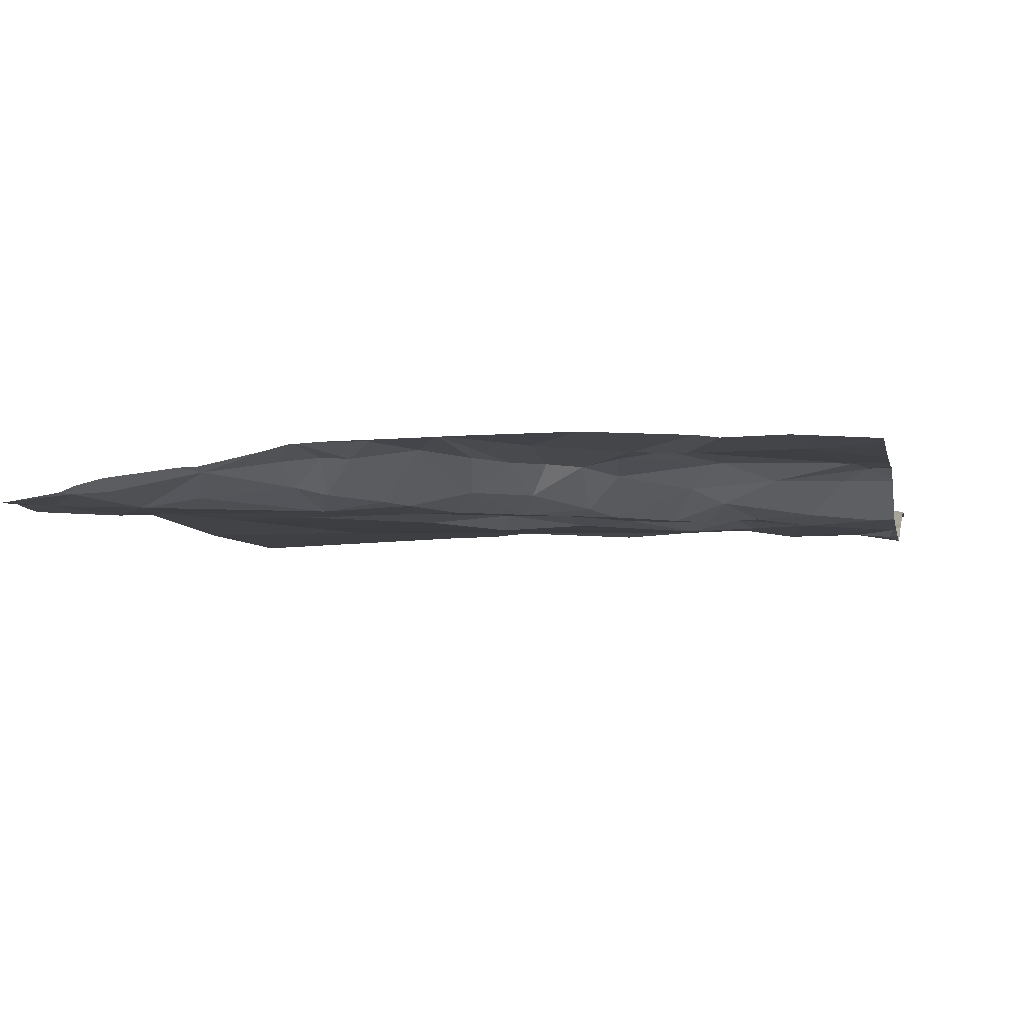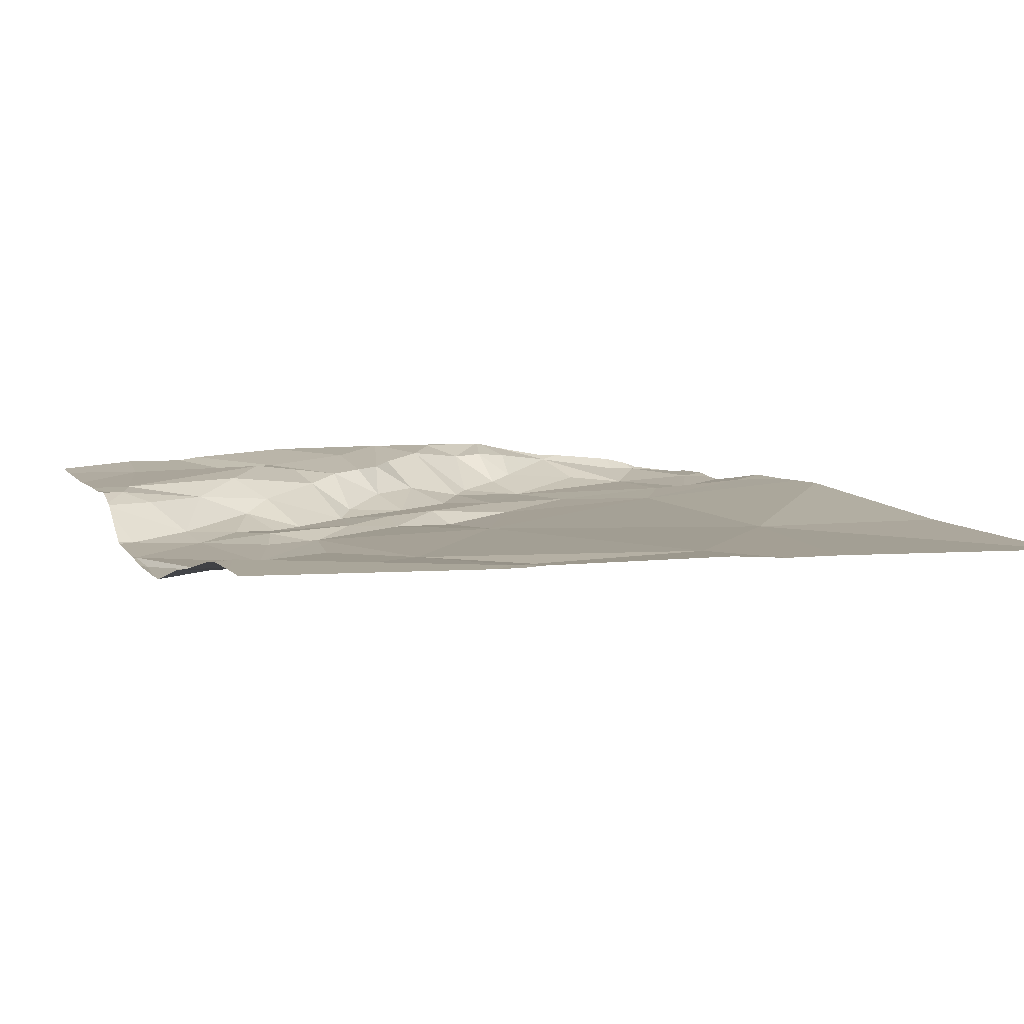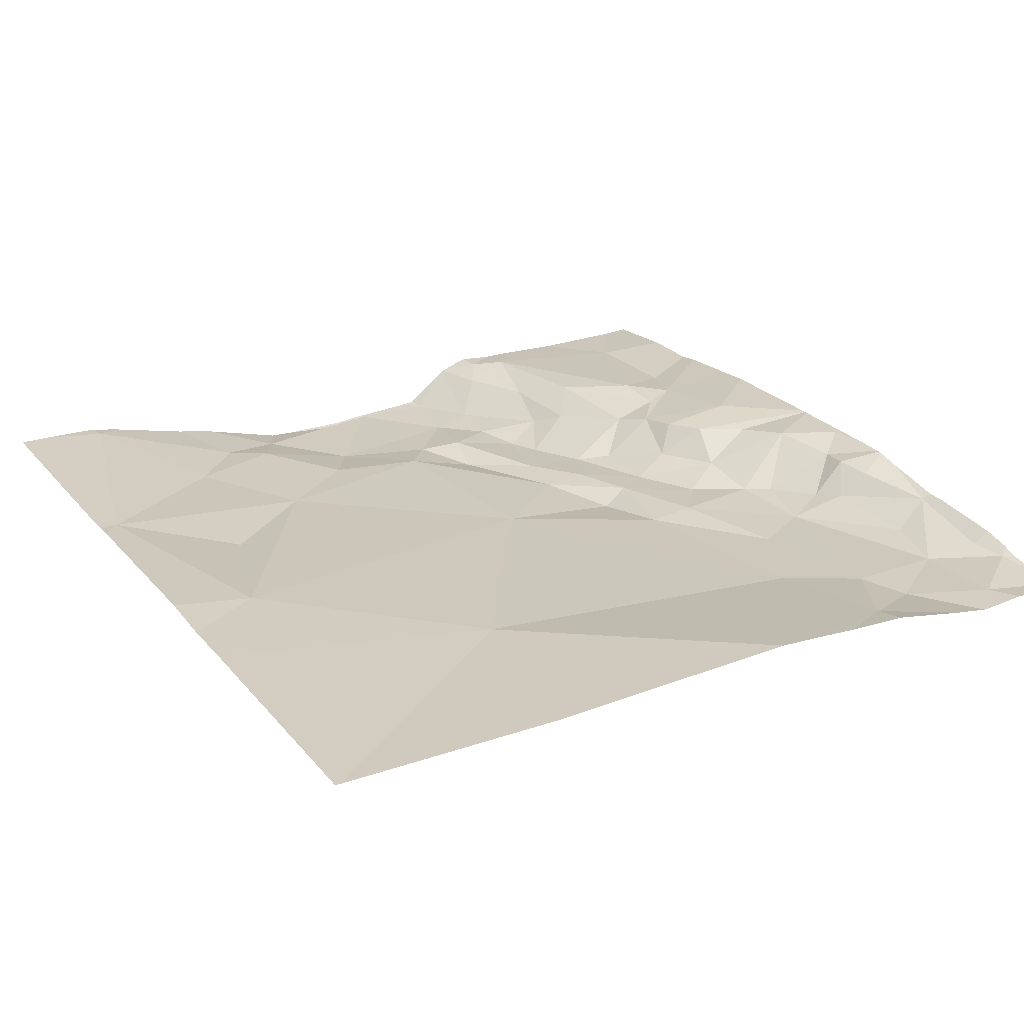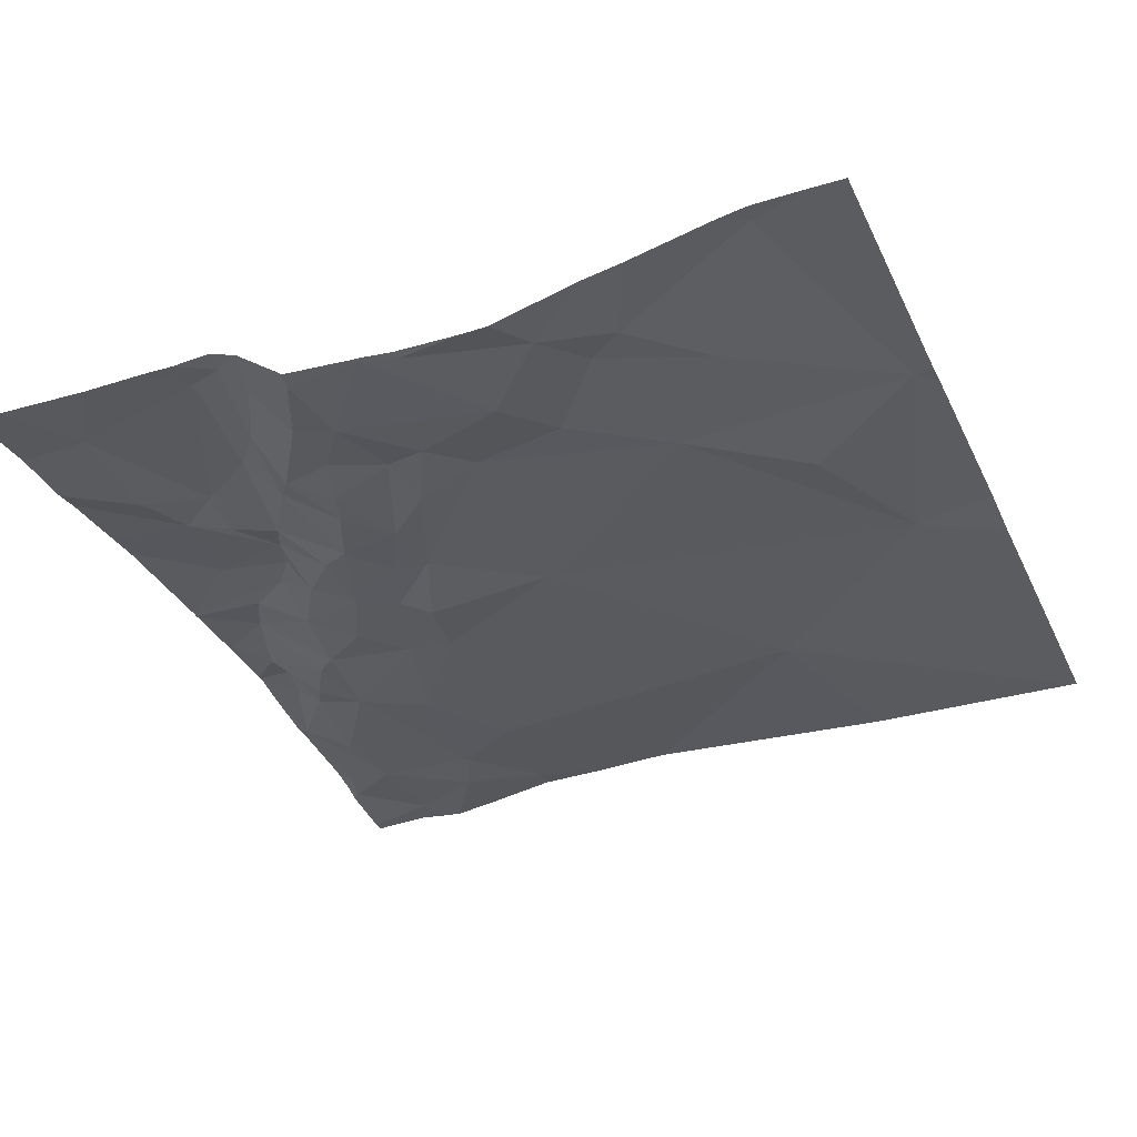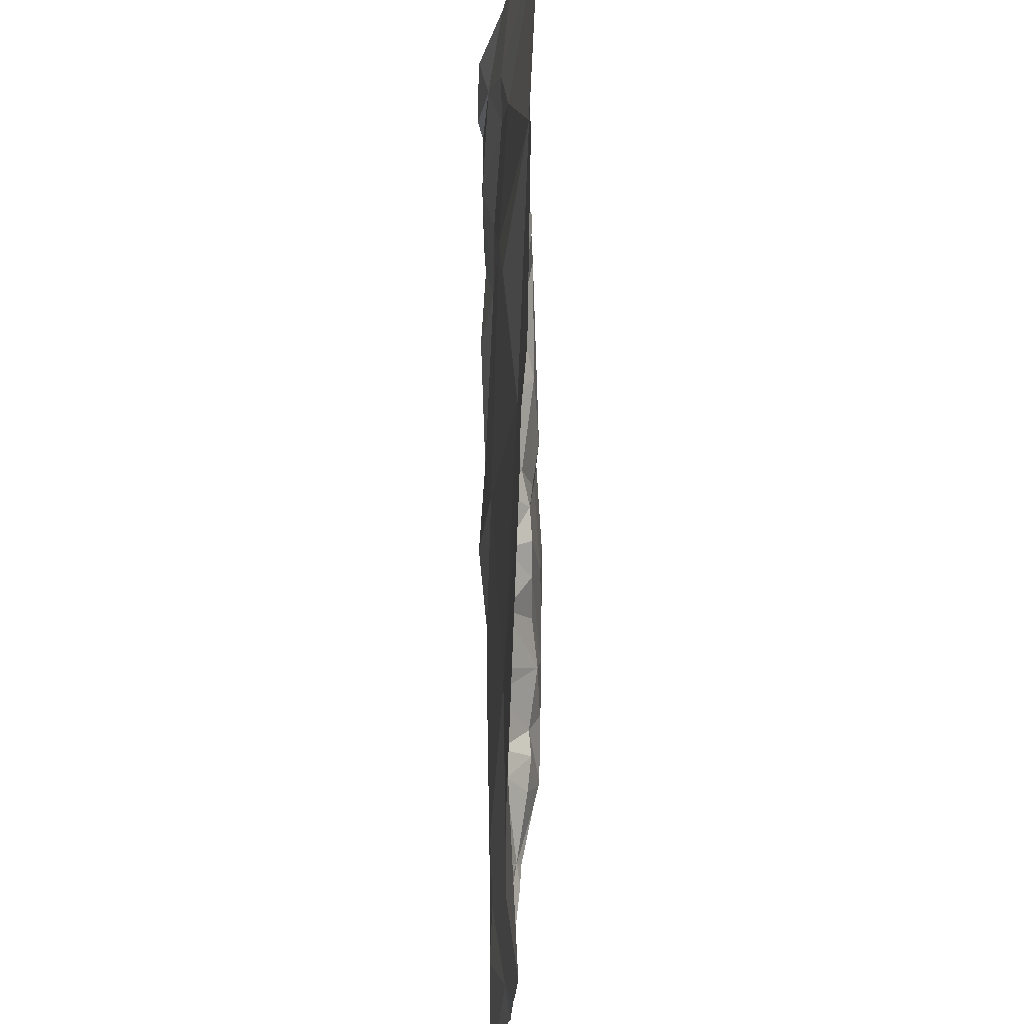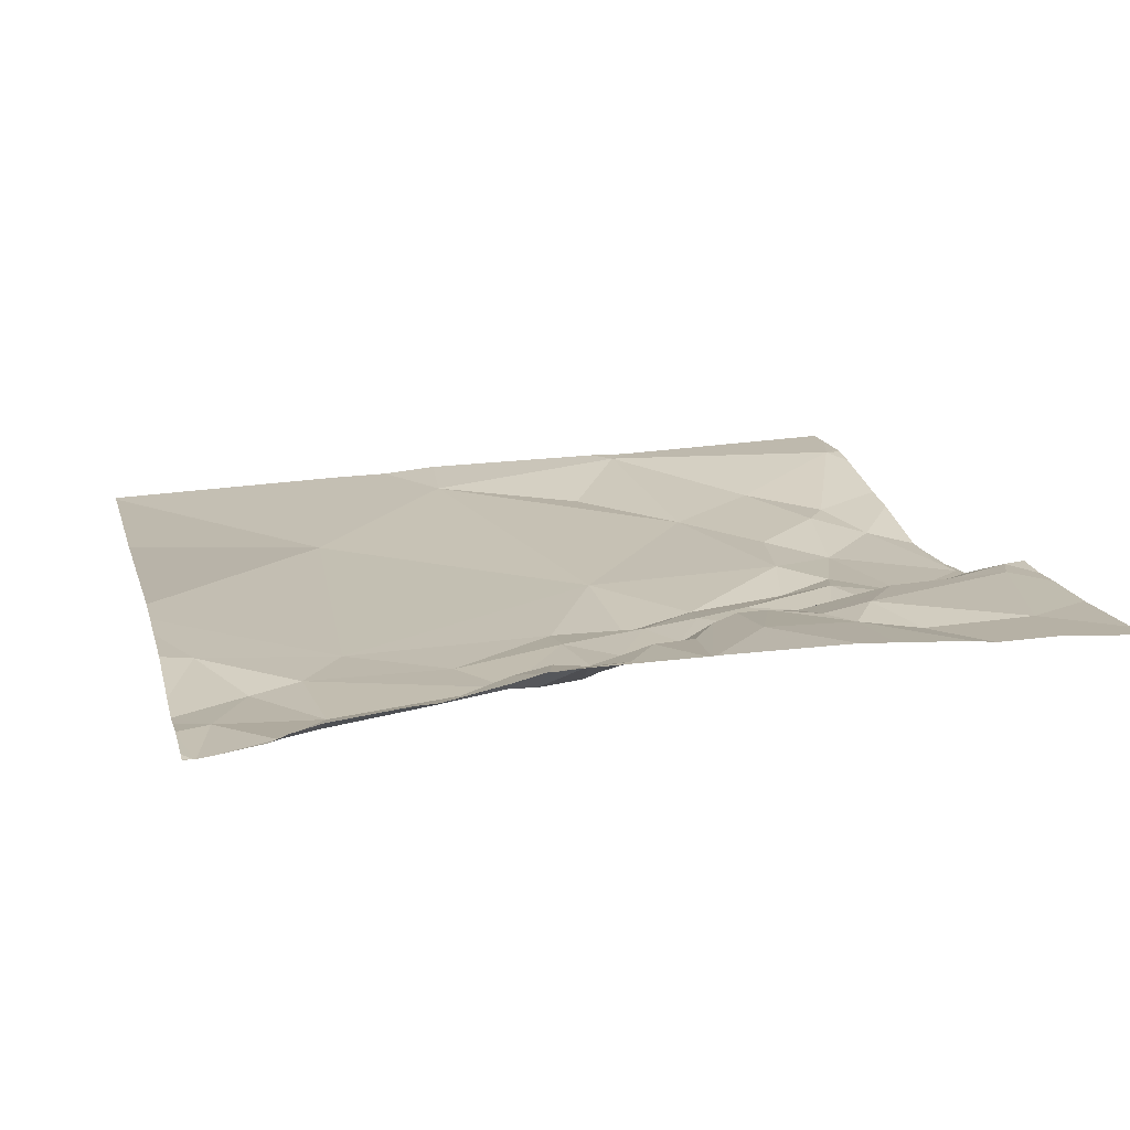
<metadata>
{"format":"obj","ext":"obj","renderer":"f3d","projection":"perspective","resolution":1024,"background":"white","views":[{"elev":-5.1,"azim":101.9,"up":"+Z"},{"elev":8.1,"azim":-112.0,"up":"+Z"},{"elev":23.6,"azim":-30.2,"up":"+Z"},{"elev":-32.4,"azim":-157.2,"up":"+Z"},{"elev":-24.6,"azim":-90.1,"up":"+Y"},{"elev":15.4,"azim":75.8,"up":"+Z"}]}
</metadata>
<code>
v -48.72 241.9 483.3
v -48.53 241.9 483.2
v -48.59 241.9 483.2
v -47.54 241.9 483.2
v -47.2 240 483.2
v -48.19 240.4 483.2
v -46.88 240.2 483.2
v -46.88 240 483.2
v -47.38 240 483.2
v -47.42 240.3 483.2
v -47.81 241 483.2
v -47.22 240.1 483.2
v -47.27 240.2 483.2
v -47.05 240.2 483.2
v -47.05 240 483.2
v -47.08 240 483.2
v -48.35 241.9 483.2
v -46.89 240 483.2
v -47.52 241.9 483.2
v -47.01 240.4 483.2
v -46.91 240.4 483.2
v -47.16 240.6 483.1
v -47.31 240.5 483.1
v -47.04 240.6 483.2
v -47.12 240 483.2
v -46.9 240.1 483.2
v -47.37 240 483.2
v -46.93 240.2 483.2
v -47.02 240 483.2
v -47.52 241.9 483.2
v -46.88 240.1 483.2
v -48.61 240.8 483.2
v -48.75 241.3 483.2
v -48.49 241.1 483.2
v -47.45 241 483.2
v -47.52 241 483.1
v -47.59 241.1 483.1
v -47.58 241.3 483.1
v -47.5 241.1 483.2
v -47.49 240.8 483.1
v -47.85 241.4 483.2
v -48.25 241.3 483.2
v -46.97 240.6 483.2
v -46.98 240.7 483.2
v -47.29 240.9 483.2
v -47.37 241 483.1
v -47.19 241 483.2
v -46.9 240.8 483.3
v -47.71 240 483.2
v -47.17 241.1 483.2
v -47.05 241.1 483.3
v -47.27 241.1 483.2
v -47.37 241.2 483.2
v -47.13 240.8 483.2
v -47.07 240.7 483.2
v -46.97 240.7 483.2
v -47.44 241.2 483.1
v -47.18 240.8 483.2
v -47.52 240 483.2
v -47.38 240.8 483.2
v -47.02 240.9 483.3
v -47.07 241 483.2
v -47.25 241.2 483.2
v -47.22 241.1 483.2
v -46.88 240 483.2
v -48.59 241.8 483.2
v -46.88 240 483.2
v -46.88 240 483.2
v -48.41 241.5 483.2
v -48.27 241.7 483.2
v -48.19 241.6 483.2
v -47.67 241.5 483.2
v -47.64 241.7 483.1
v -47.56 241.6 483.1
v -48.06 241.5 483.2
v -47.7 241.4 483.1
v -47.53 241.4 483.1
v -47.5 241.4 483.1
v -47.77 241.5 483.1
v -47.97 241.6 483.1
v -47.43 241.5 483.2
v -47.38 241.4 483.2
v -47.41 241.6 483.2
v -47.55 241.7 483.2
v -47.87 241.8 483.1
v -47.79 241.9 483.1
v -48.12 241.8 483.1
v -47.48 241.8 483.2
v -47.62 241.8 483.1
v -47.44 241.8 483.2
v -47.32 241.5 483.3
v -47.37 241.8 483.2
v -47.18 241.4 483.3
v -47.17 241.3 483.2
v -47.28 241.3 483.2
v -47.09 241.3 483.3
v -47.61 240 483.2
v -47.05 241.7 483.2
v -47.04 241.5 483.2
v -48.28 240 483.2
v -47.63 241.9 483.1
v -48.02 241.9 483.1
v -48.79 240.5 483.2
v -48.79 240.8 483.2
v -48.79 240.7 483.2
v -48.79 241.2 483.2
v -48.79 241.3 483.2
v -48.79 241.3 483.2
v -48.79 241.3 483.2
v -46.88 240.4 483.2
v -46.88 240.4 483.2
v -46.88 240.6 483.2
v -46.88 240.2 483.2
v -46.88 240.6 483.3
v -46.88 240.6 483.3
v -46.88 240.9 483.3
v -46.88 240.7 483.3
v -46.88 241 483.3
v -46.88 241 483.3
v -46.88 240.6 483.3
v -46.88 241.3 483.3
v -46.88 241 483.3
v -46.88 240.9 483.3
v -46.88 241.3 483.3
v -46.88 241.5 483.3
v -46.88 241.5 483.3
v -46.88 241.7 483.3
v -46.88 240 483.2
v -46.91 240 483.2
v -48.65 240 483.2
v -48.78 240 483.2
v -48.79 240 483.2
v -46.89 240 483.2
v -47.87 241.9 483.1
v -47.8 241.9 483.1
v -47.79 241.9 483.1
v -47.63 241.9 483.1
v -47.51 241.9 483.2
v -48.07 241.9 483.1
v -48.26 241.9 483.2
v -47.45 241.9 483.2
v -47.37 241.9 483.2
v -47.3 241.9 483.2
v -47.16 241.9 483.2
v -48.79 241.9 483.3
v -48.62 241.9 483.2
v -48.79 241.9 483.3
v -46.97 241.9 483.2
v -46.95 241.9 483.2
v -46.88 241.9 483.2
f 111 21 28
f 9 10 97
f 10 11 6
f 97 6 49
f 9 12 13
f 13 12 14
f 68 15 29
f 15 12 25
f 21 20 14
f 13 14 22
f 25 9 5
f 138 90 141
f 18 68 133
f 10 13 23
f 14 12 15
f 135 86 136
f 20 21 24
f 137 89 101
f 14 28 21
f 136 86 89
f 15 26 14
f 26 28 14
f 26 15 67
f 111 28 113
f 14 20 22
f 134 85 86
f 10 9 13
f 28 26 7
f 133 68 129
f 104 33 106
f 32 34 33
f 103 32 105
f 36 35 37
f 38 37 39
f 40 35 36
f 11 37 41
f 36 11 40
f 36 37 11
f 35 39 37
f 32 6 11
f 10 40 11
f 32 11 42
f 42 34 32
f 43 21 112
f 44 43 114
f 46 45 47
f 102 85 134
f 43 44 24
f 118 50 119
f 46 52 53
f 21 43 24
f 47 50 52
f 23 13 22
f 55 54 22
f 56 55 44
f 39 46 57
f 22 54 58
f 22 58 60
f 23 22 60
f 58 54 61
f 55 24 44
f 45 35 60
f 58 45 60
f 40 60 35
f 55 22 24
f 56 48 61
f 61 62 47
f 54 56 61
f 56 44 115
f 117 56 120
f 40 23 60
f 47 45 58
f 50 47 62
f 119 62 122
f 122 61 123
f 61 48 116
f 23 40 10
f 64 63 52
f 22 20 24
f 45 46 35
f 47 52 46
f 54 55 56
f 52 50 64
f 50 51 64
f 35 46 39
f 47 58 61
f 63 64 51
f 110 21 111
f 131 6 103
f 7 26 31
f 33 66 1
f 42 69 33
f 71 70 69
f 69 70 66
f 33 69 66
f 2 70 17
f 33 34 42
f 73 72 74
f 75 71 42
f 76 38 72
f 38 77 72
f 78 77 38
f 80 79 73
f 81 77 78
f 81 78 82
f 80 75 41
f 42 41 75
f 78 57 82
f 77 74 72
f 38 57 78
f 81 83 84
f 84 73 74
f 38 76 37
f 71 69 42
f 86 85 87
f 84 88 19
f 89 84 30
f 90 88 83
f 77 81 74
f 84 83 88
f 136 89 137
f 19 90 138
f 89 86 73
f 80 86 87
f 87 85 102
f 134 86 135
f 71 75 80
f 87 71 80
f 76 72 79
f 76 79 41
f 42 11 41
f 76 41 37
f 57 38 39
f 41 79 80
f 79 72 73
f 74 81 84
f 73 84 89
f 73 86 80
f 70 71 87
f 17 87 140
f 92 91 93
f 95 94 91
f 94 95 63
f 52 63 53
f 96 51 121
f 101 89 4
f 57 46 53
f 57 53 95
f 96 93 94
f 51 96 63
f 83 91 92
f 98 93 99
f 93 91 94
f 63 95 53
f 95 82 57
f 83 81 82
f 99 96 125
f 96 99 93
f 98 92 93
f 98 99 126
f 96 94 63
f 142 92 143
f 92 90 83
f 143 98 144
f 82 91 83
f 91 82 95
f 130 6 131
f 8 26 67
f 131 103 132
f 129 68 29
f 103 6 32
f 4 89 30
f 104 32 33
f 105 32 104
f 31 26 8
f 106 33 107
f 128 65 18
f 27 9 59
f 107 33 108
f 108 33 109
f 30 84 19
f 67 15 68
f 19 88 90
f 109 33 145
f 18 65 68
f 112 21 110
f 5 9 27
f 113 28 7
f 114 43 112
f 17 70 87
f 115 44 114
f 116 48 117
f 16 15 25
f 25 12 9
f 117 48 56
f 118 51 50
f 2 66 70
f 29 15 16
f 119 50 62
f 120 56 115
f 121 51 118
f 49 6 100
f 122 62 61
f 3 66 2
f 123 61 116
f 124 96 121
f 59 9 97
f 125 96 124
f 97 10 6
f 126 99 125
f 127 98 126
f 1 66 146
f 100 6 130
f 149 127 150
f 139 87 102
f 140 87 139
f 141 90 142
f 142 90 92
f 143 92 98
f 144 98 148
f 145 33 1
f 146 66 3
f 147 109 145
f 148 98 149
f 149 98 127

</code>
